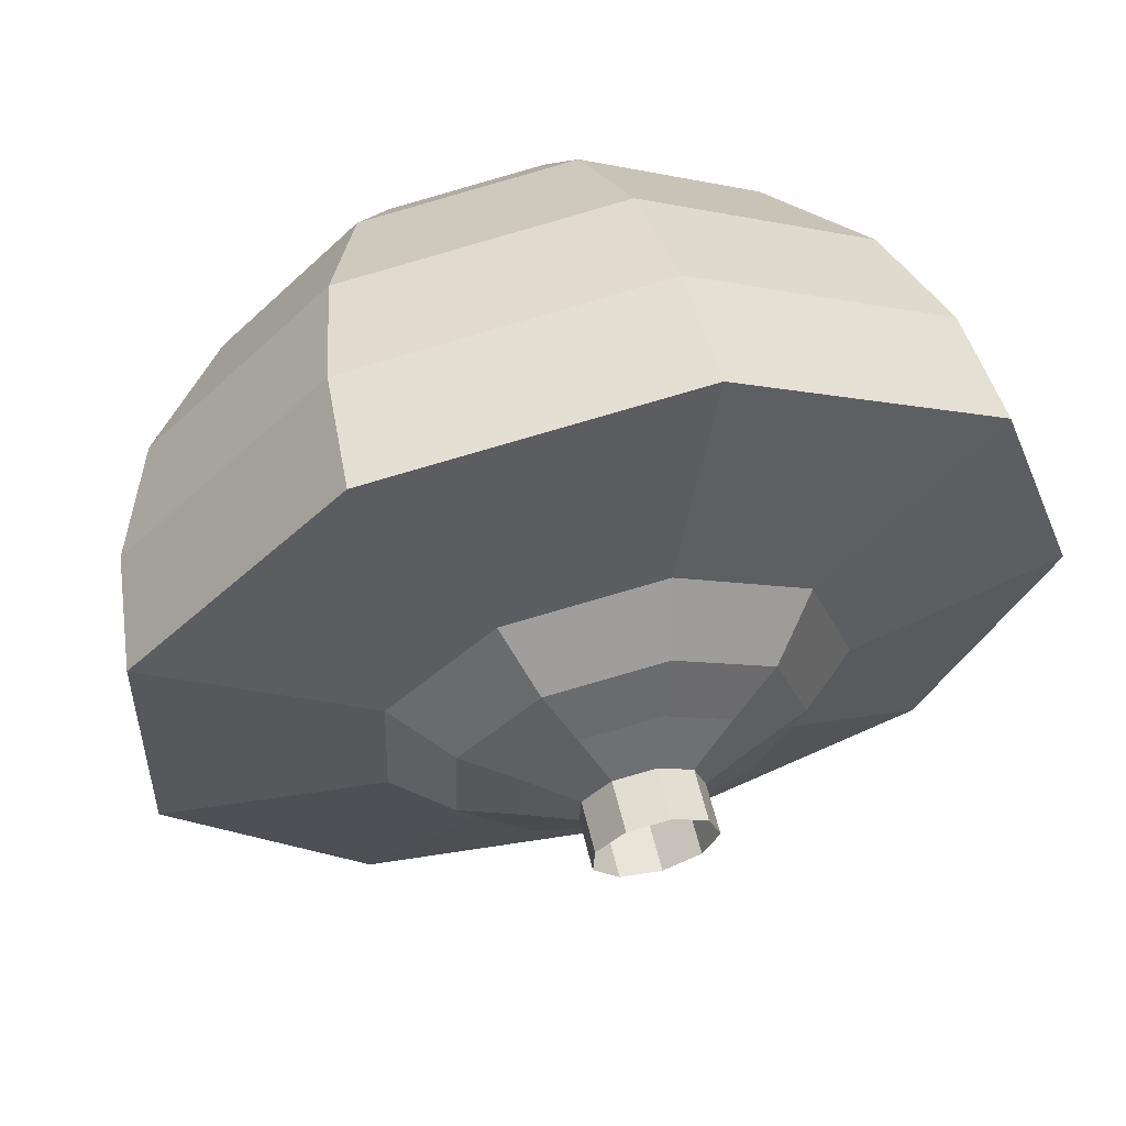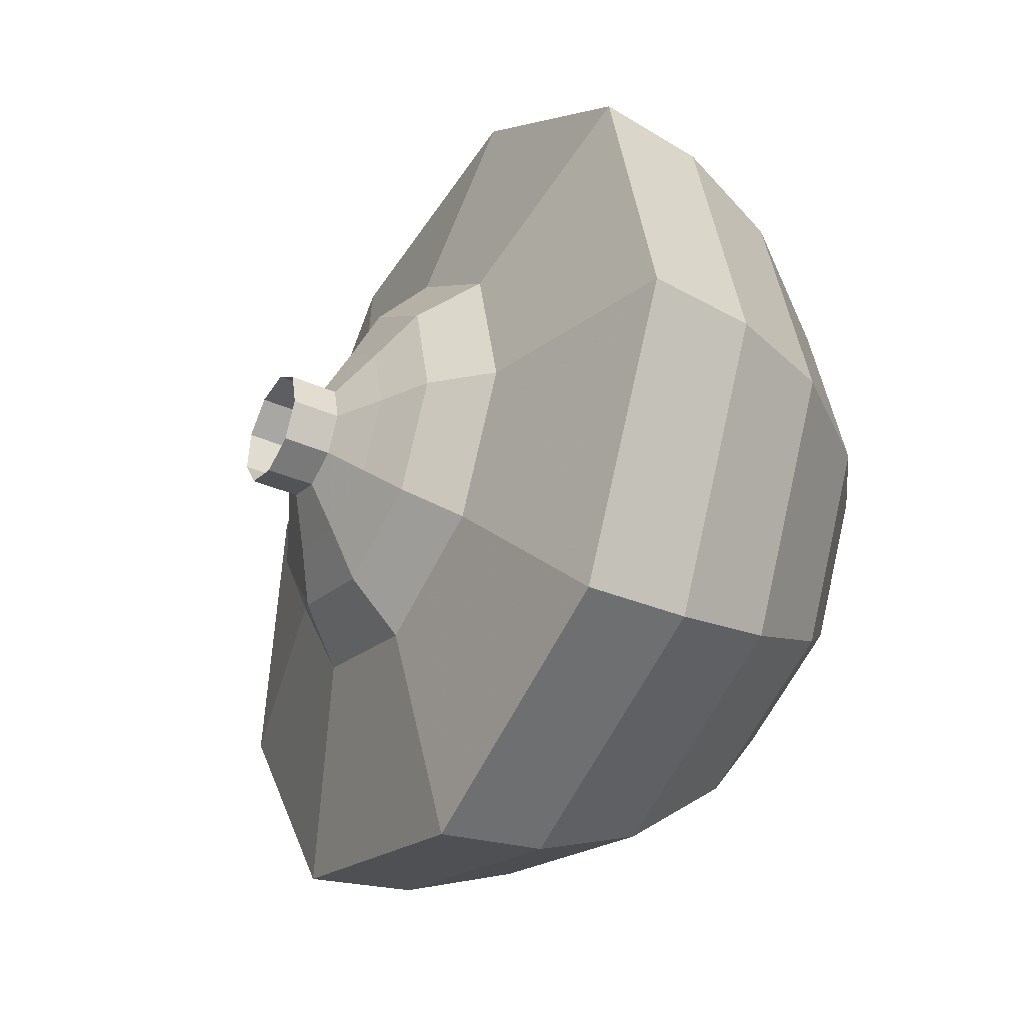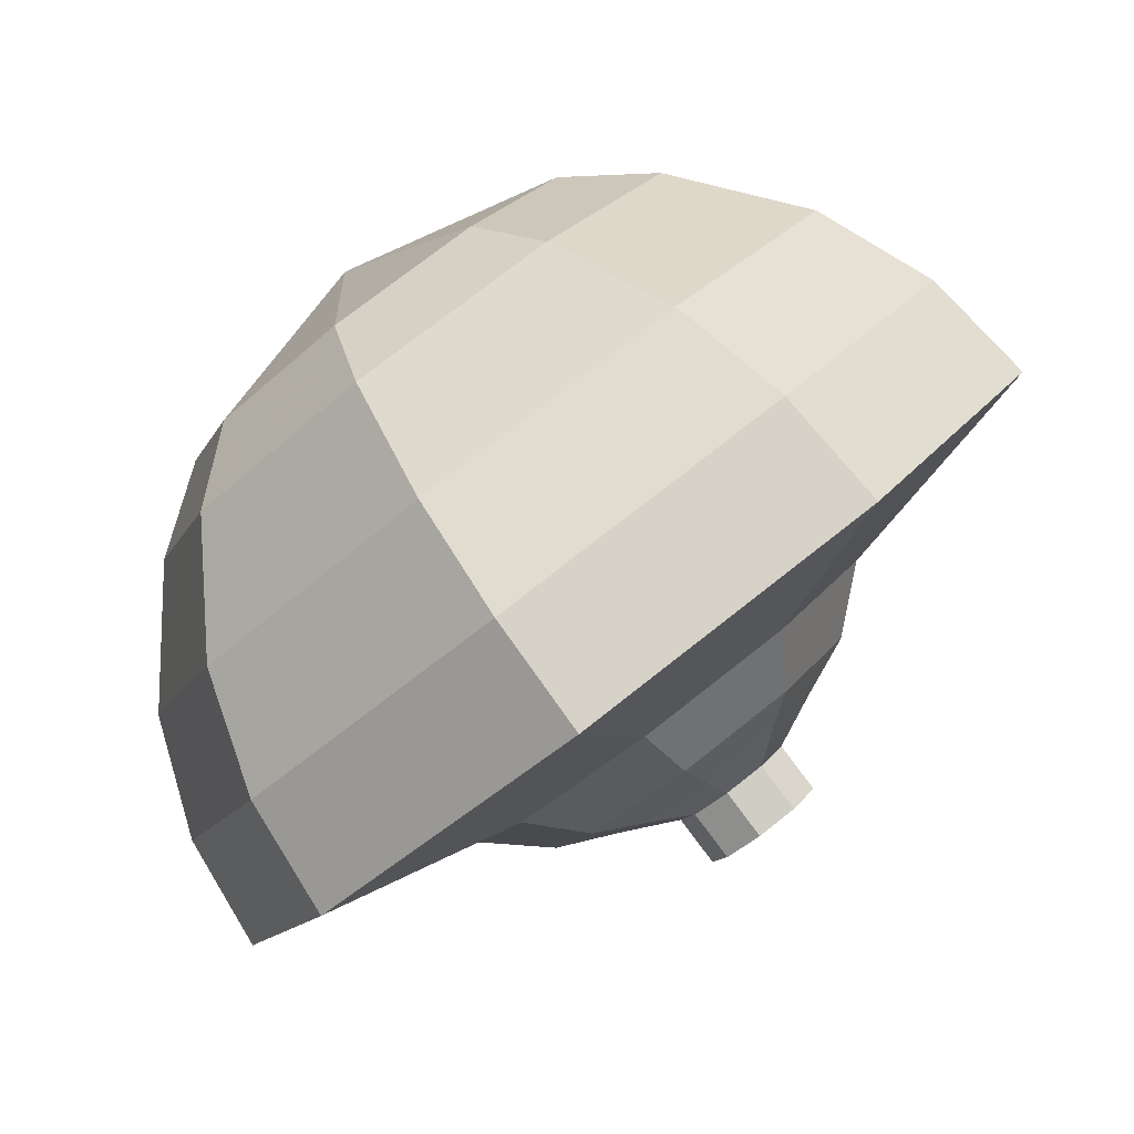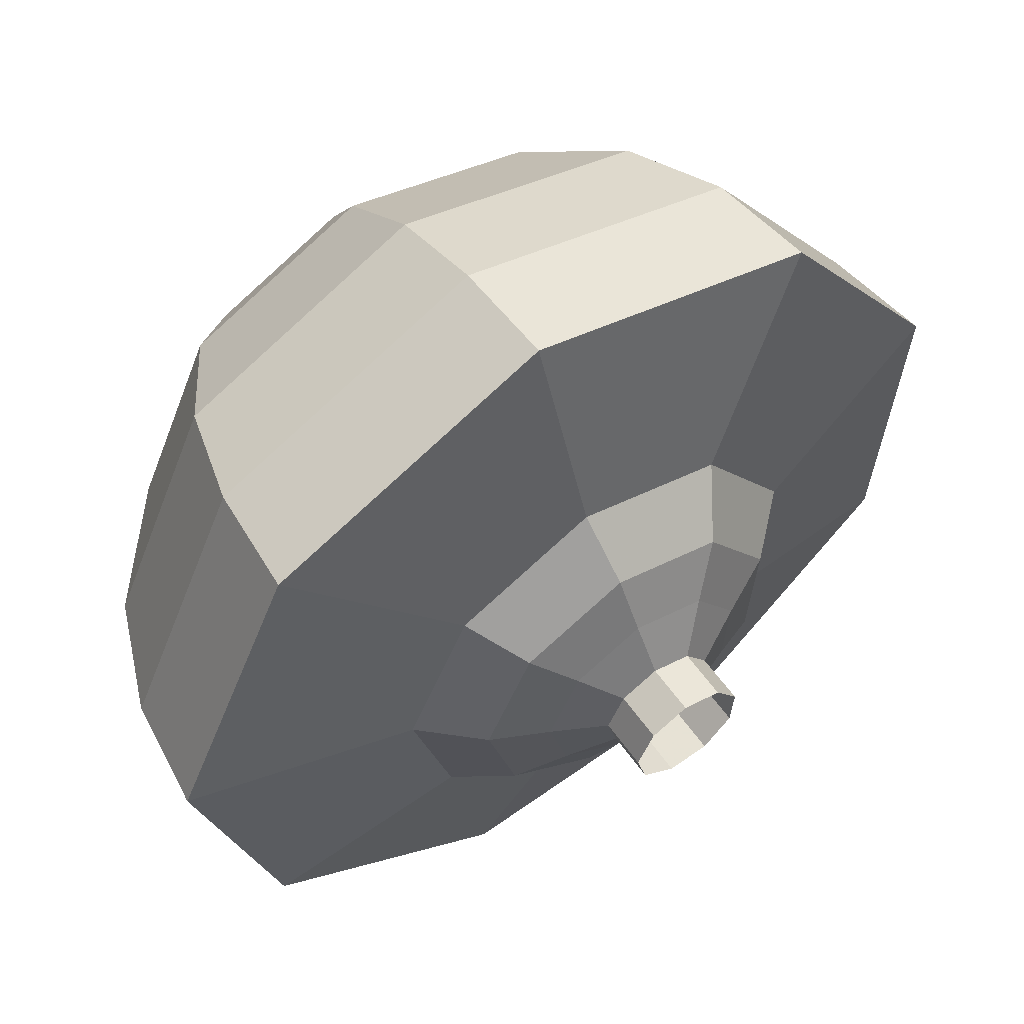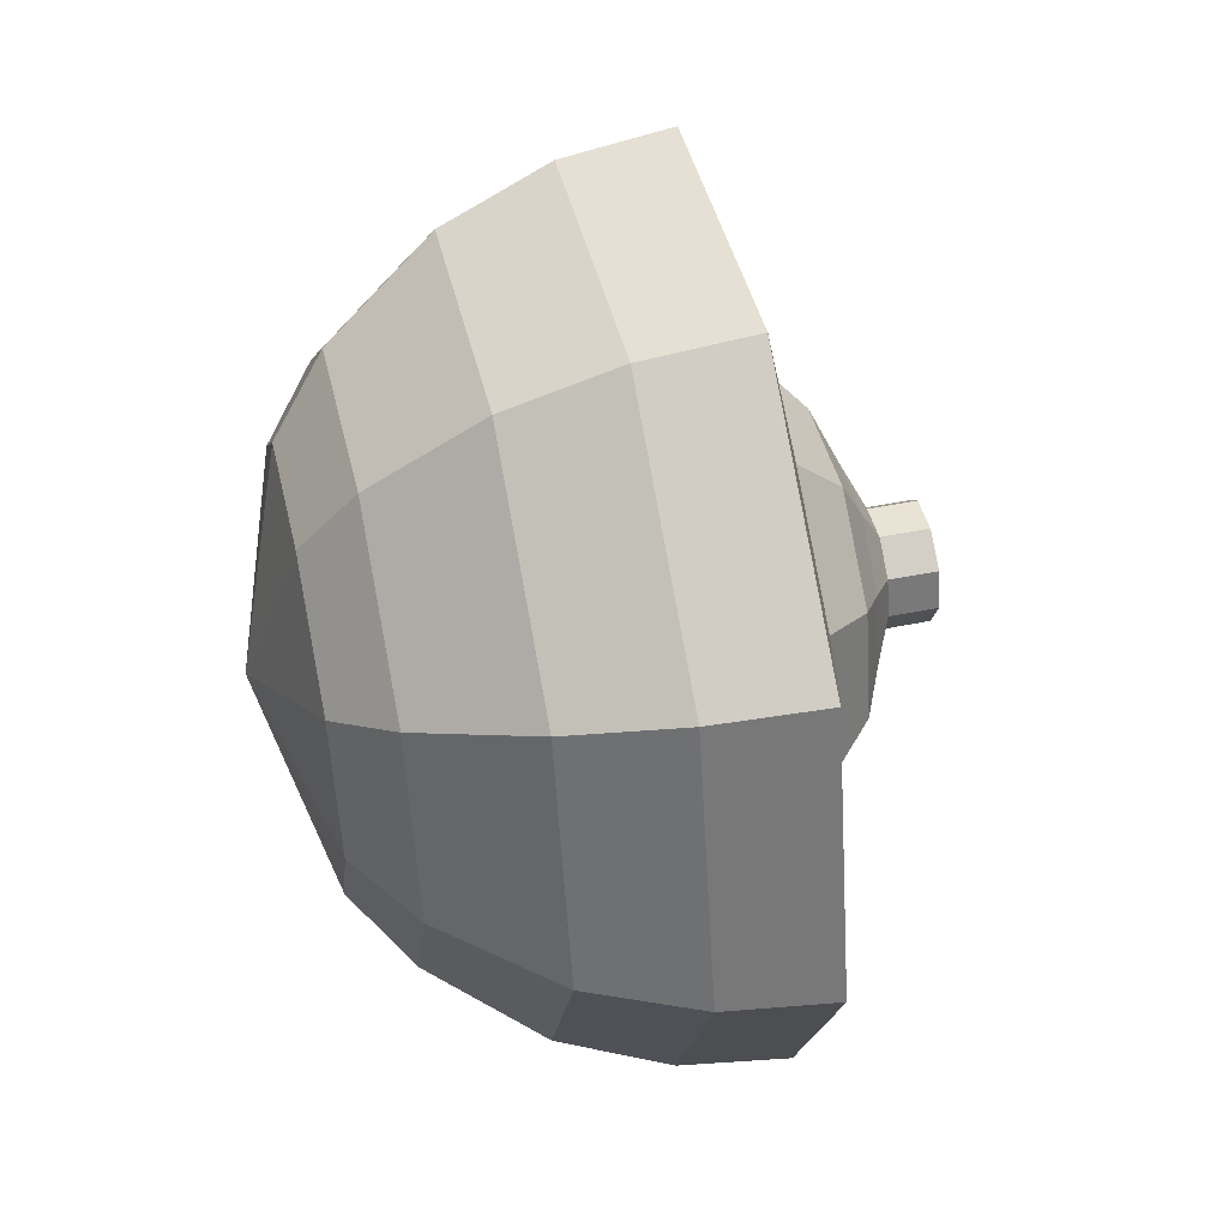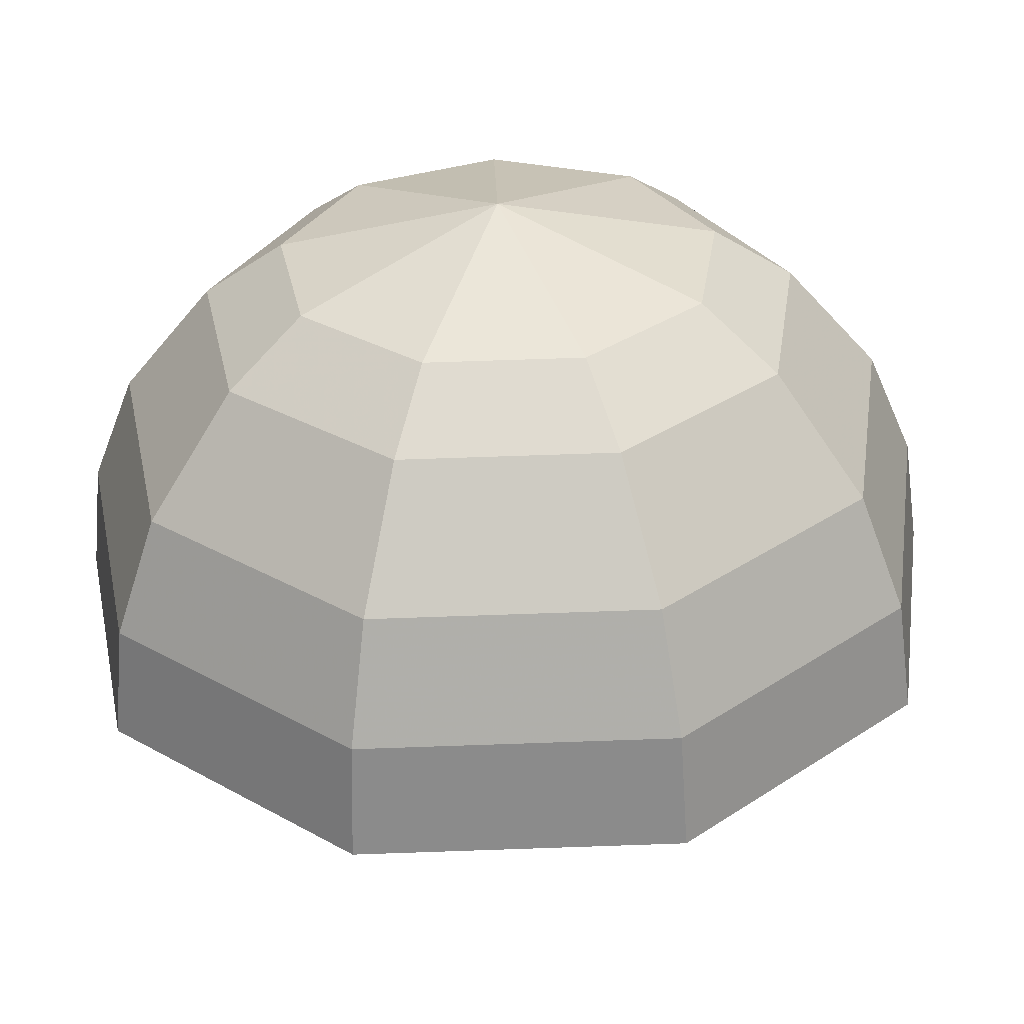
<metadata>
{"format":"obj","ext":"obj","renderer":"f3d","projection":"perspective","resolution":1024,"background":"white","views":[{"elev":26.8,"azim":68.8,"up":"+Y"},{"elev":-29.3,"azim":116.0,"up":"+Z"},{"elev":-44.0,"azim":-47.2,"up":"+Y"},{"elev":-79.5,"azim":-50.9,"up":"+Y"},{"elev":32.5,"azim":-46.7,"up":"+Z"},{"elev":-22.5,"azim":-92.8,"up":"+Y"}]}
</metadata>
<code>
g tube1
v 138.3 155 128.2
v 138.2 154.7 127.6
v 137.9 154.2 127.2
v 137.5 153.7 127.3
v 137.2 153.3 127.9
v 137.2 153.4 128.5
v 137.4 153.7 129.1
v 137.8 154.3 129.2
v 138.1 154.8 128.8
v 138.3 155 128.2
v 138 155.2 128.2
v 137.9 155 127.5
v 137.5 154.5 127.2
v 137.1 153.9 127.3
v 136.9 153.6 127.8
v 136.8 153.6 128.5
v 137.1 154 129
v 137.4 154.5 129.2
v 137.8 155 128.8
v 138 155.2 128.2
v 137.6 155.4 128.2
v 137.5 155.2 127.5
v 137.2 154.7 127.2
v 136.8 154.2 127.3
v 136.5 153.8 127.8
v 136.5 153.8 128.5
v 136.7 154.2 129
v 137.1 154.8 129.1
v 137.4 155.3 128.8
v 137.6 155.4 128.2
v 137.8 156.4 128.1
v 137.6 156 126.9
v 137 155 126.3
v 136.3 154 126.5
v 135.7 153.4 127.5
v 135.7 153.4 128.8
v 136.1 154.1 129.7
v 136.8 155.2 130
v 137.5 156.1 129.3
v 137.8 156.4 128.1
v 138 157.4 128.1
v 137.7 156.8 126.3
v 136.8 155.4 125.3
v 135.7 153.8 125.7
v 134.9 152.9 127.1
v 134.8 152.9 129.1
v 135.4 154 130.5
v 136.5 155.6 130.9
v 137.5 156.9 129.9
v 138 157.4 128.1
v 137.8 158.6 128.1
v 137.4 157.8 125.6
v 136.2 155.9 124.4
v 134.8 153.9 124.8
v 133.8 152.6 126.8
v 133.6 152.7 129.3
v 134.5 154.1 131.3
v 135.9 156.2 131.7
v 137.2 158 130.5
v 137.8 158.6 128.1
v 139.2 162.2 128
v 138.5 160.6 123.2
v 136.1 156.8 120.6
v 133.2 152.7 121.5
v 131.1 150.1 125.4
v 130.9 150.3 130.6
v 132.6 153.1 134.5
v 135.4 157.3 135.4
v 138 160.9 132.8
v 139.2 162.2 128
v 137.6 163 127.9
v 136.8 161.5 123.2
v 134.5 157.9 120.7
v 131.7 153.8 121.6
v 129.7 151.3 125.4
v 129.5 151.5 130.4
v 131.1 154.3 134.2
v 133.8 158.3 135
v 136.4 161.8 132.5
v 137.6 163 127.9
v 135.6 163.5 127.8
v 134.9 162.1 123.6
v 132.9 158.8 121.4
v 130.4 155.2 122.2
v 128.6 153 125.6
v 128.4 153.2 130
v 129.8 155.6 133.4
v 132.2 159.3 134.2
v 134.5 162.4 131.9
v 135.6 163.5 127.8
v 133.2 163.3 127.7
v 132.7 162.2 124.5
v 131.1 159.7 122.8
v 129.2 157 123.4
v 127.8 155.3 126
v 127.6 155.4 129.3
v 128.7 157.3 131.9
v 130.6 160.1 132.5
v 132.4 162.4 130.8
v 133.2 163.3 127.7
v 131.6 162.7 127.6
v 131.3 161.9 125.3
v 130.1 160.1 124
v 128.7 158.1 124.5
v 127.7 156.8 126.4
v 127.6 156.9 128.8
v 128.4 158.3 130.7
v 129.8 160.3 131.2
v 131.1 162.1 129.9
v 131.6 162.7 127.6
v 128.8 160.2 127.5
v 128.8 160.2 127.5
v 128.8 160.2 127.5
v 128.8 160.2 127.5
v 128.8 160.2 127.5
v 128.8 160.2 127.5
v 128.8 160.2 127.5
v 128.8 160.2 127.5
v 128.8 160.2 127.5
v 128.8 160.2 127.5
f 1 2 12
f 12 11 1
f 2 3 13
f 13 12 2
f 3 4 14
f 14 13 3
f 4 5 15
f 15 14 4
f 5 6 16
f 16 15 5
f 6 7 17
f 17 16 6
f 7 8 18
f 18 17 7
f 8 9 19
f 19 18 8
f 9 10 20
f 20 19 9
f 11 12 22
f 22 21 11
f 12 13 23
f 23 22 12
f 13 14 24
f 24 23 13
f 14 15 25
f 25 24 14
f 15 16 26
f 26 25 15
f 16 17 27
f 27 26 16
f 17 18 28
f 28 27 17
f 18 19 29
f 29 28 18
f 19 20 30
f 30 29 19
f 21 22 32
f 32 31 21
f 22 23 33
f 33 32 22
f 23 24 34
f 34 33 23
f 24 25 35
f 35 34 24
f 25 26 36
f 36 35 25
f 26 27 37
f 37 36 26
f 27 28 38
f 38 37 27
f 28 29 39
f 39 38 28
f 29 30 40
f 40 39 29
f 31 32 42
f 42 41 31
f 32 33 43
f 43 42 32
f 33 34 44
f 44 43 33
f 34 35 45
f 45 44 34
f 35 36 46
f 46 45 35
f 36 37 47
f 47 46 36
f 37 38 48
f 48 47 37
f 38 39 49
f 49 48 38
f 39 40 50
f 50 49 39
f 41 42 52
f 52 51 41
f 42 43 53
f 53 52 42
f 43 44 54
f 54 53 43
f 44 45 55
f 55 54 44
f 45 46 56
f 56 55 45
f 46 47 57
f 57 56 46
f 47 48 58
f 58 57 47
f 48 49 59
f 59 58 48
f 49 50 60
f 60 59 49
f 51 52 62
f 62 61 51
f 52 53 63
f 63 62 52
f 53 54 64
f 64 63 53
f 54 55 65
f 65 64 54
f 55 56 66
f 66 65 55
f 56 57 67
f 67 66 56
f 57 58 68
f 68 67 57
f 58 59 69
f 69 68 58
f 59 60 70
f 70 69 59
f 61 62 72
f 72 71 61
f 62 63 73
f 73 72 62
f 63 64 74
f 74 73 63
f 64 65 75
f 75 74 64
f 65 66 76
f 76 75 65
f 66 67 77
f 77 76 66
f 67 68 78
f 78 77 67
f 68 69 79
f 79 78 68
f 69 70 80
f 80 79 69
f 71 72 82
f 82 81 71
f 72 73 83
f 83 82 72
f 73 74 84
f 84 83 73
f 74 75 85
f 85 84 74
f 75 76 86
f 86 85 75
f 76 77 87
f 87 86 76
f 77 78 88
f 88 87 77
f 78 79 89
f 89 88 78
f 79 80 90
f 90 89 79
f 81 82 92
f 92 91 81
f 82 83 93
f 93 92 82
f 83 84 94
f 94 93 83
f 84 85 95
f 95 94 84
f 85 86 96
f 96 95 85
f 86 87 97
f 97 96 86
f 87 88 98
f 98 97 87
f 88 89 99
f 99 98 88
f 89 90 100
f 100 99 89
f 91 92 102
f 102 101 91
f 92 93 103
f 103 102 92
f 93 94 104
f 104 103 93
f 94 95 105
f 105 104 94
f 95 96 106
f 106 105 95
f 96 97 107
f 107 106 96
f 97 98 108
f 108 107 97
f 98 99 109
f 109 108 98
f 99 100 110
f 110 109 99
f 101 102 112
f 112 111 101
f 102 103 113
f 113 112 102
f 103 104 114
f 114 113 103
f 104 105 115
f 115 114 104
f 105 106 116
f 116 115 105
f 106 107 117
f 117 116 106
f 107 108 118
f 118 117 107
f 108 109 119
f 119 118 108
f 109 110 120
f 120 119 109
g

</code>
